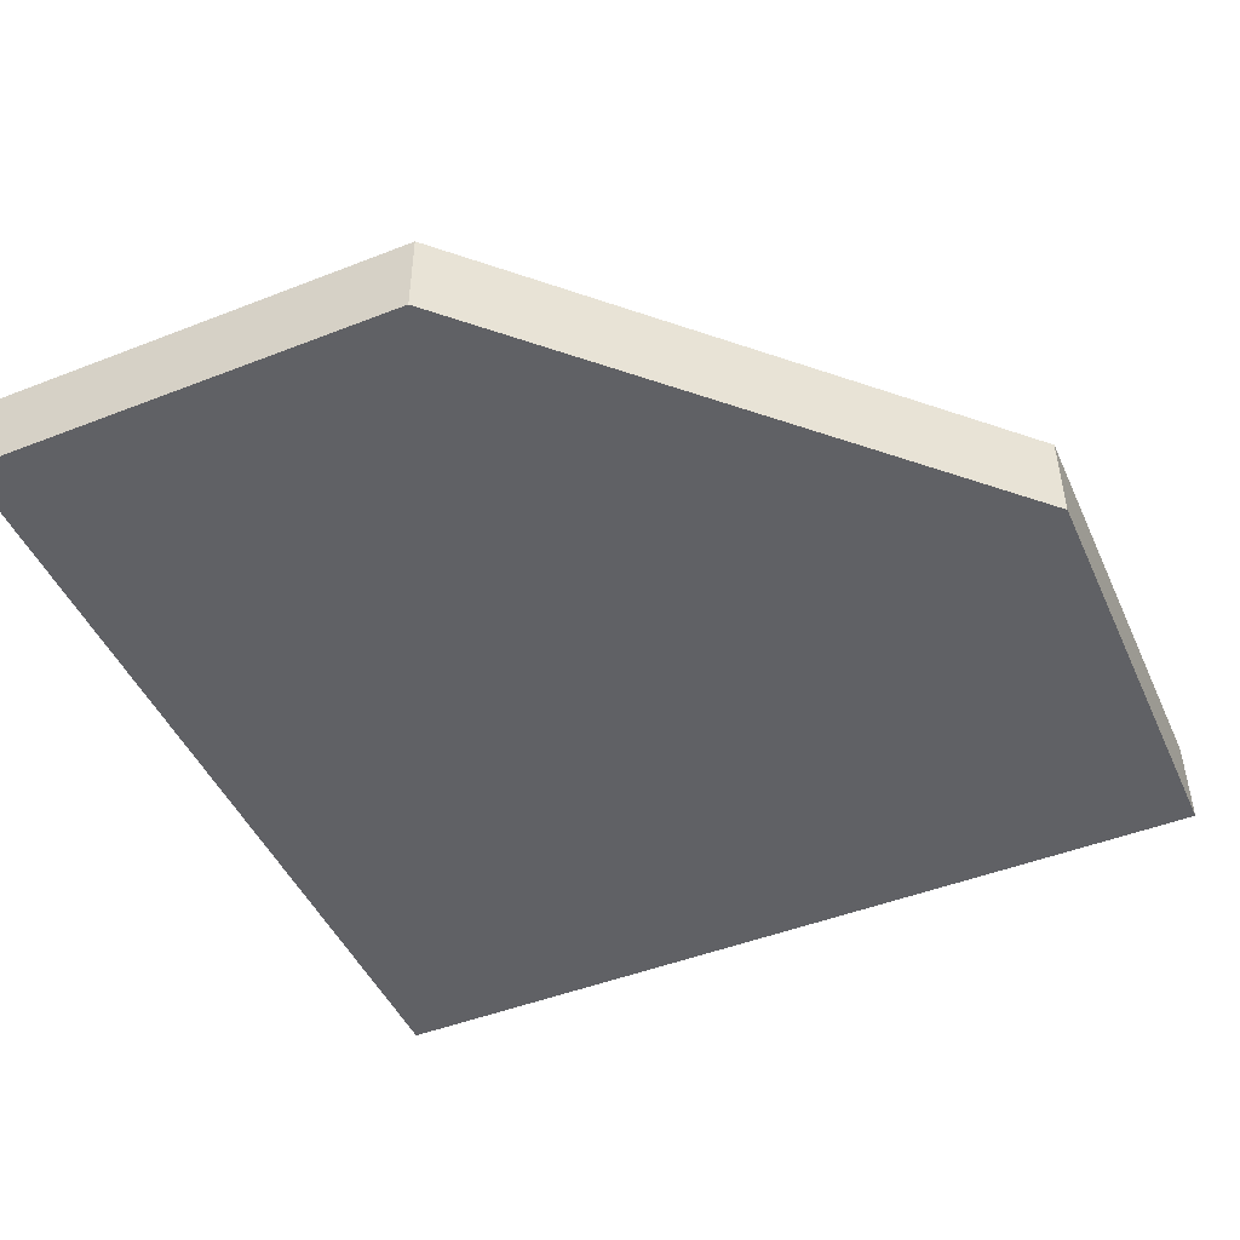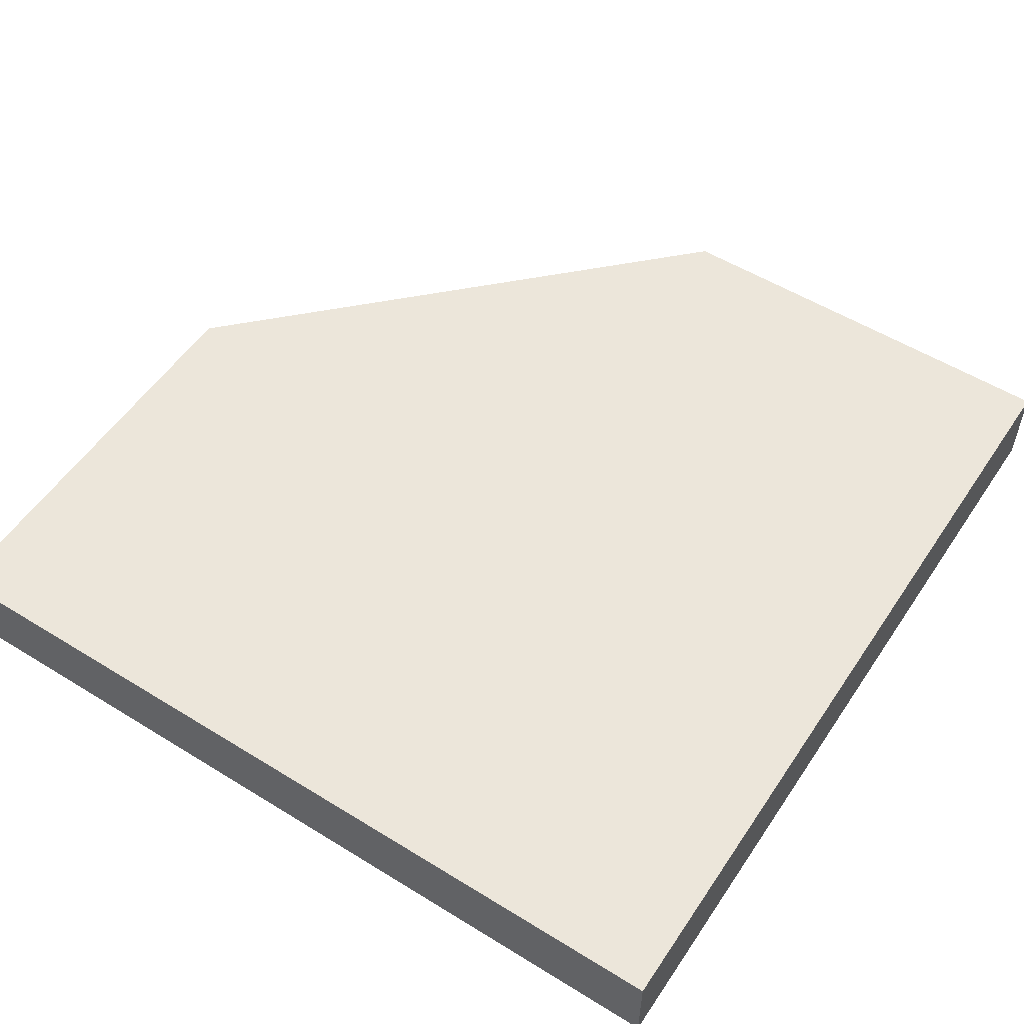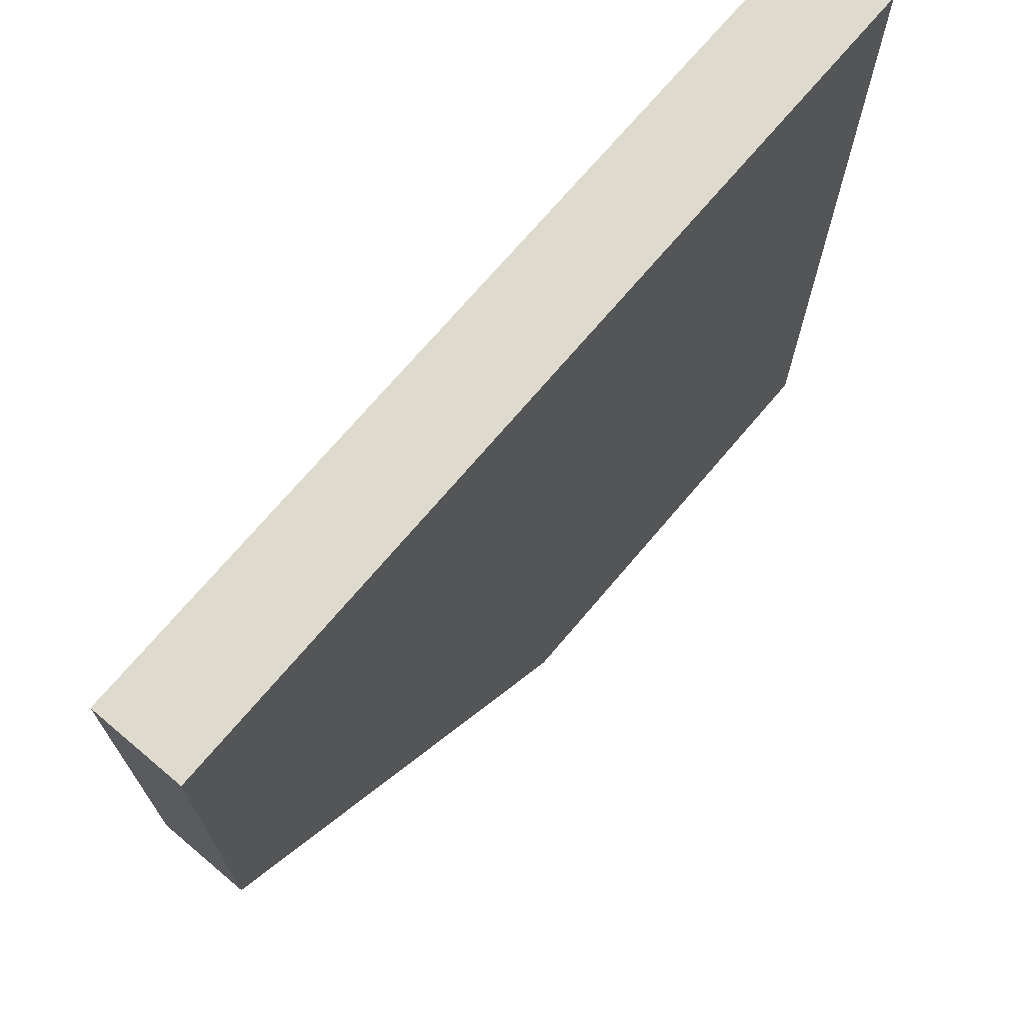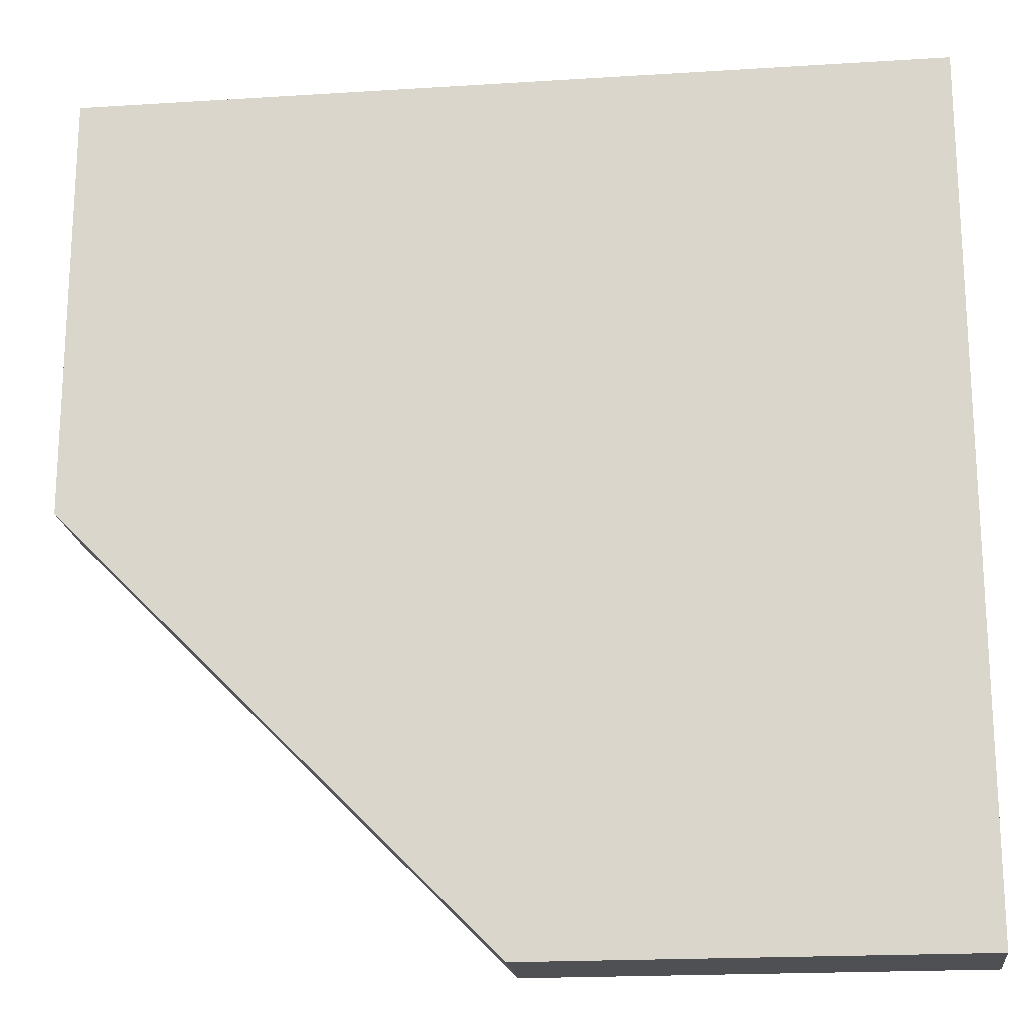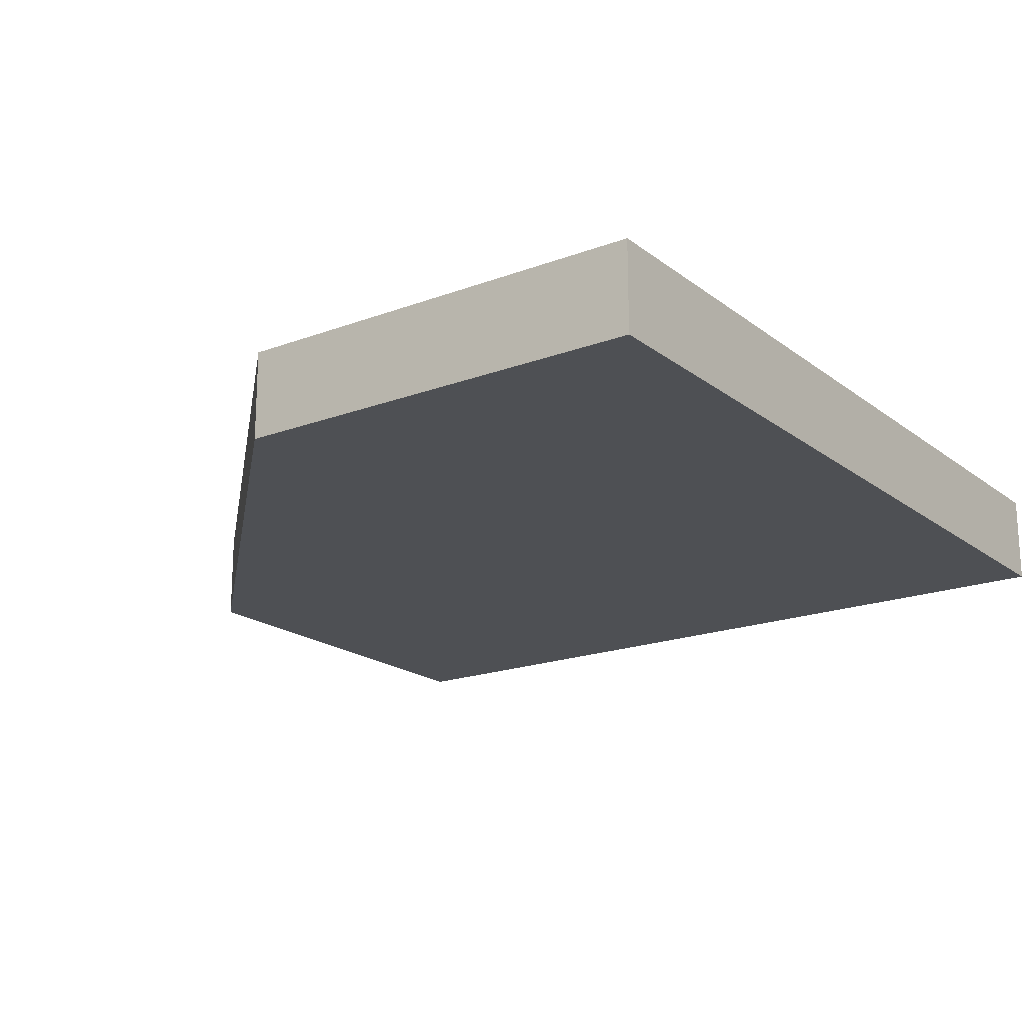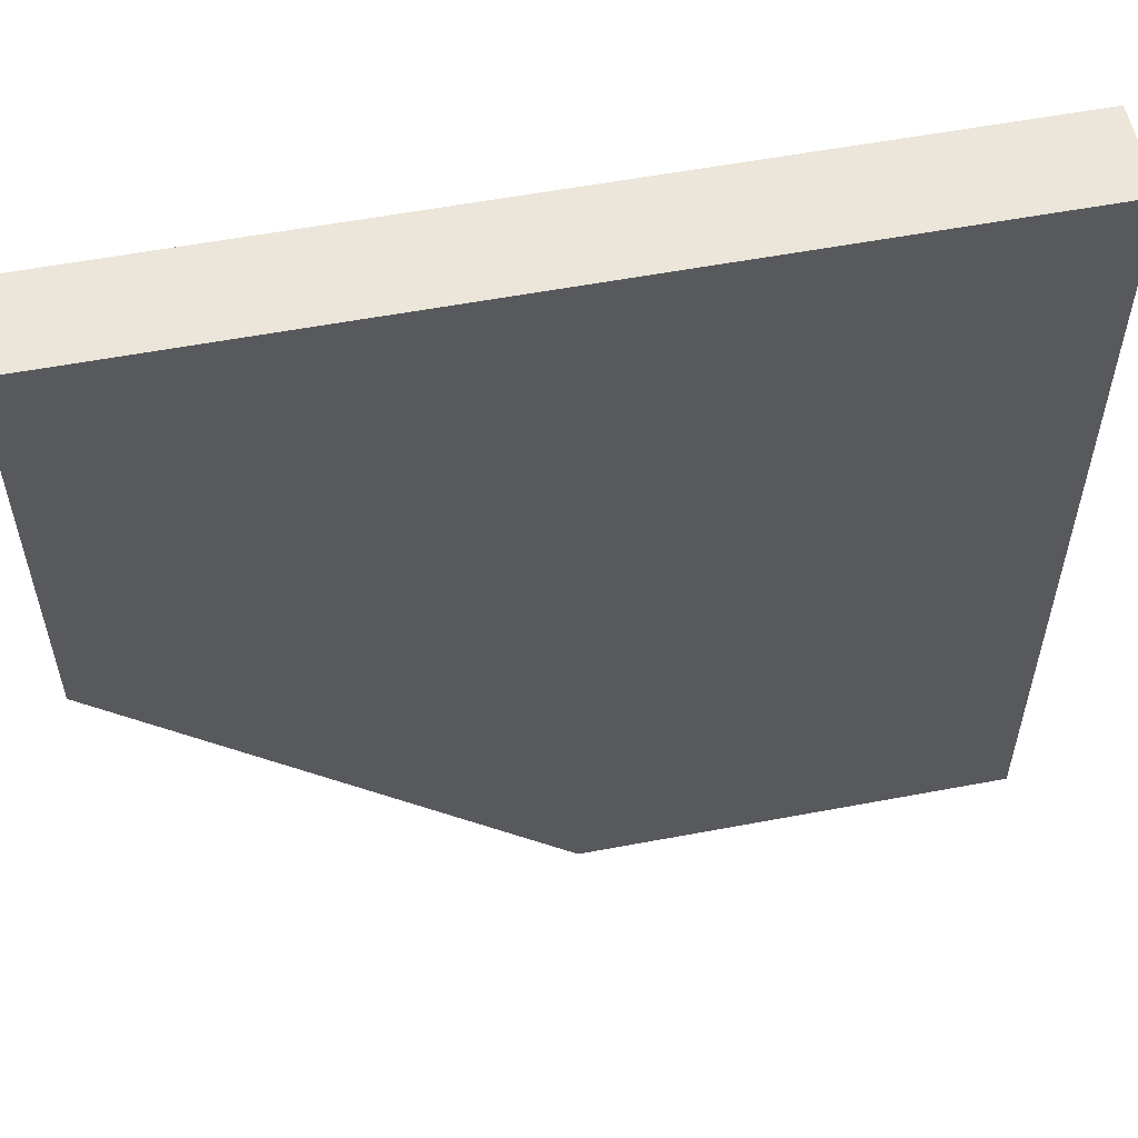
<metadata>
{"format":"obj","ext":"obj","renderer":"f3d","projection":"perspective","resolution":1024,"background":"white","views":[{"elev":-47.4,"azim":113.8,"up":"+Y"},{"elev":54.2,"azim":-56.8,"up":"+Y"},{"elev":71.3,"azim":130.2,"up":"+Z"},{"elev":-19.2,"azim":-173.2,"up":"+Z"},{"elev":-19.0,"azim":-144.5,"up":"+Y"},{"elev":56.3,"azim":168.8,"up":"+Z"}]}
</metadata>
<code>
g building_016
v 0 0 1
v 0 4.512e-17 0.5
v -1 0 1
v -0.5 0 0
v -1 0 0
v 0 0.1062 0.5
v 0 0.1062 1
v -1 0.1062 0
v -0.5 0.1062 0
v -1 0.1062 1
f 3 2 1
f 2 3 4
f 4 3 5
f 7 2 6
f 2 7 1
f 8 4 5
f 4 8 9
f 3 8 5
f 8 3 10
f 7 3 1
f 3 7 10
f 6 4 9
f 4 6 2
f 9 7 6
f 7 9 10
f 10 9 8

</code>
